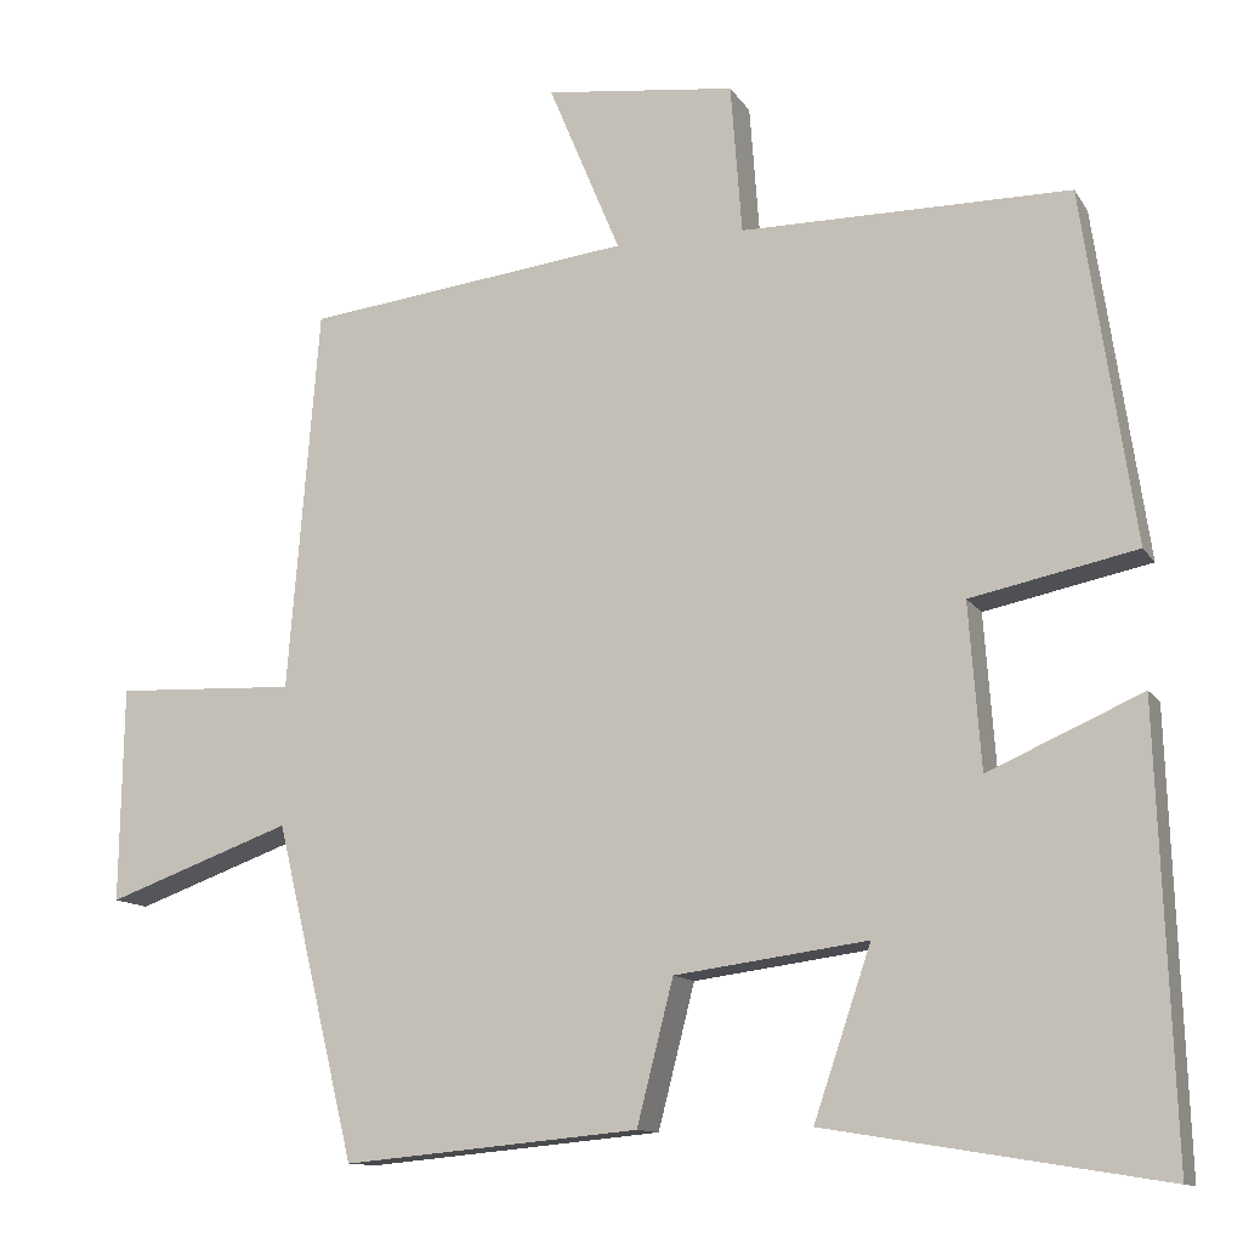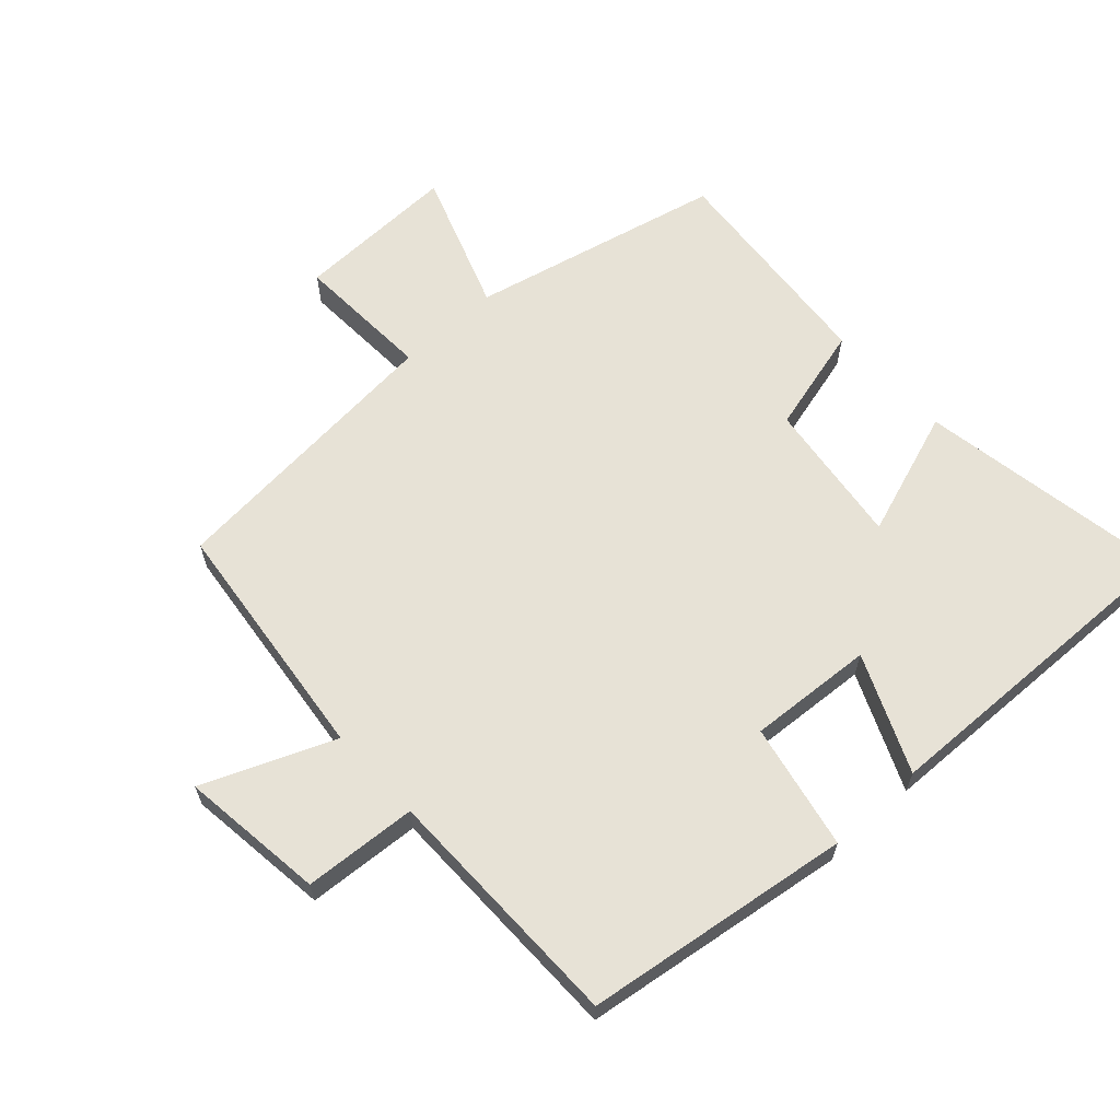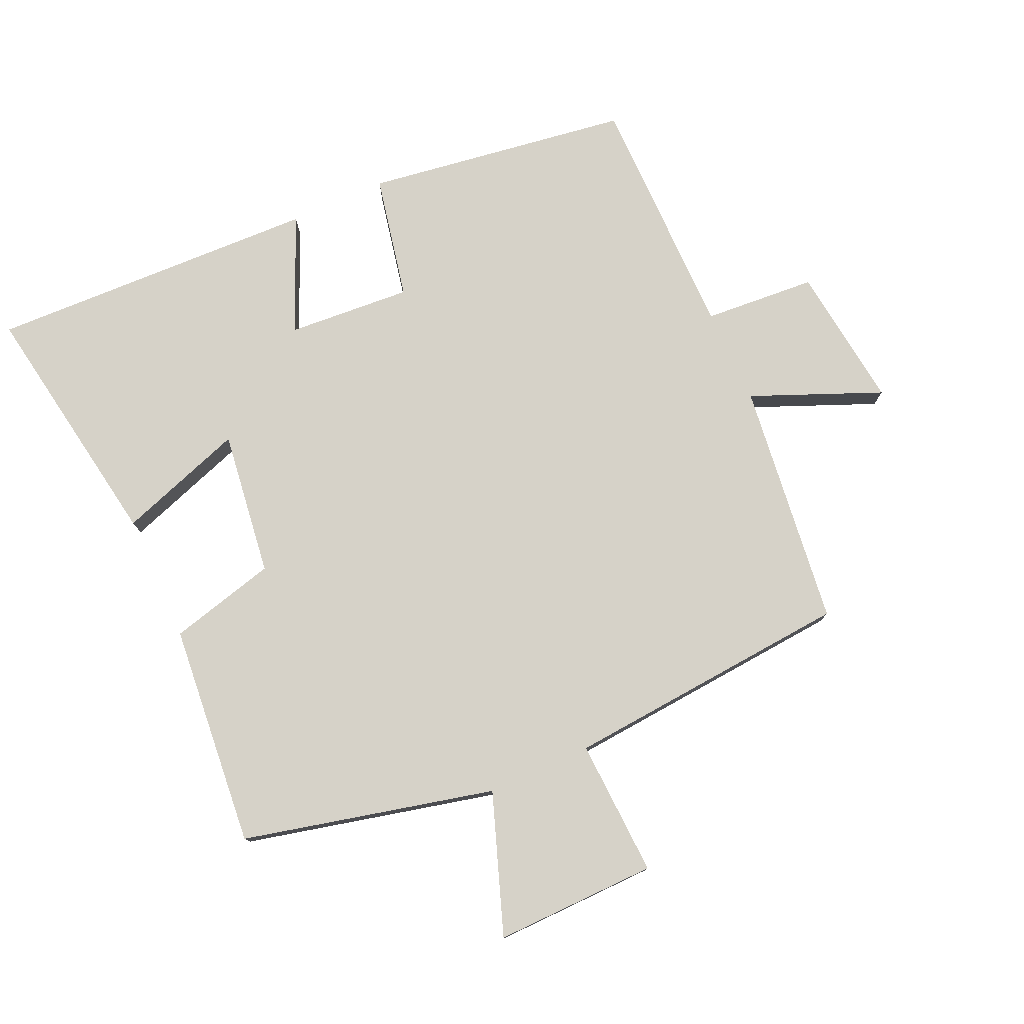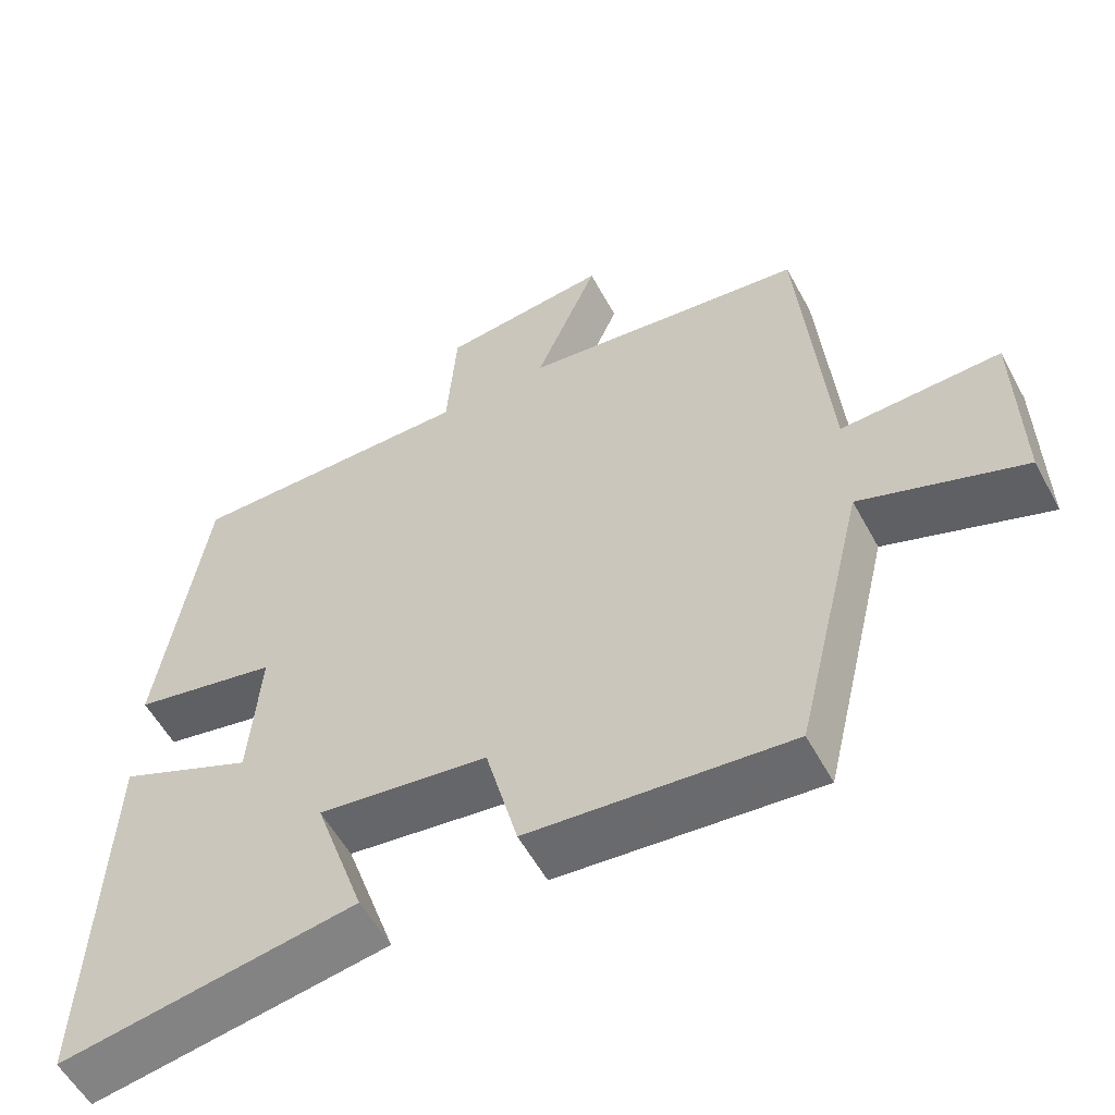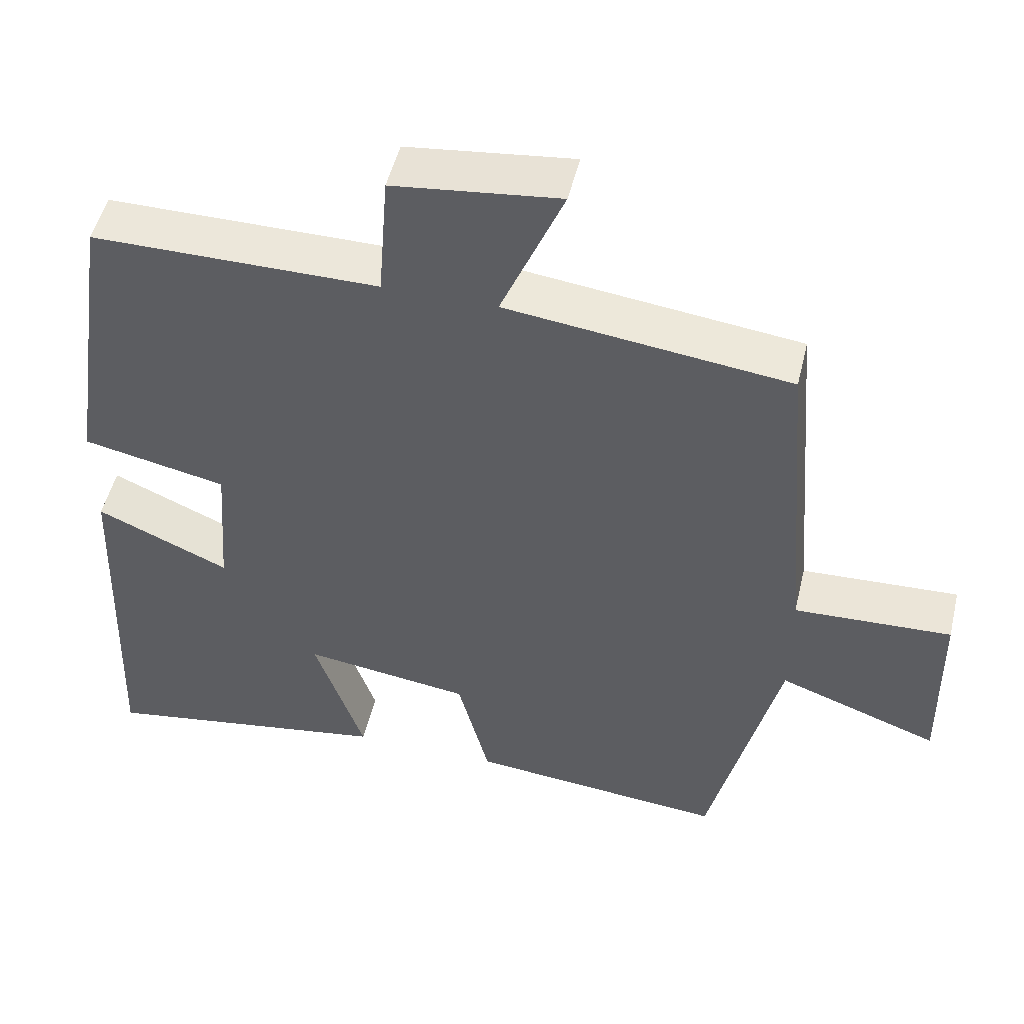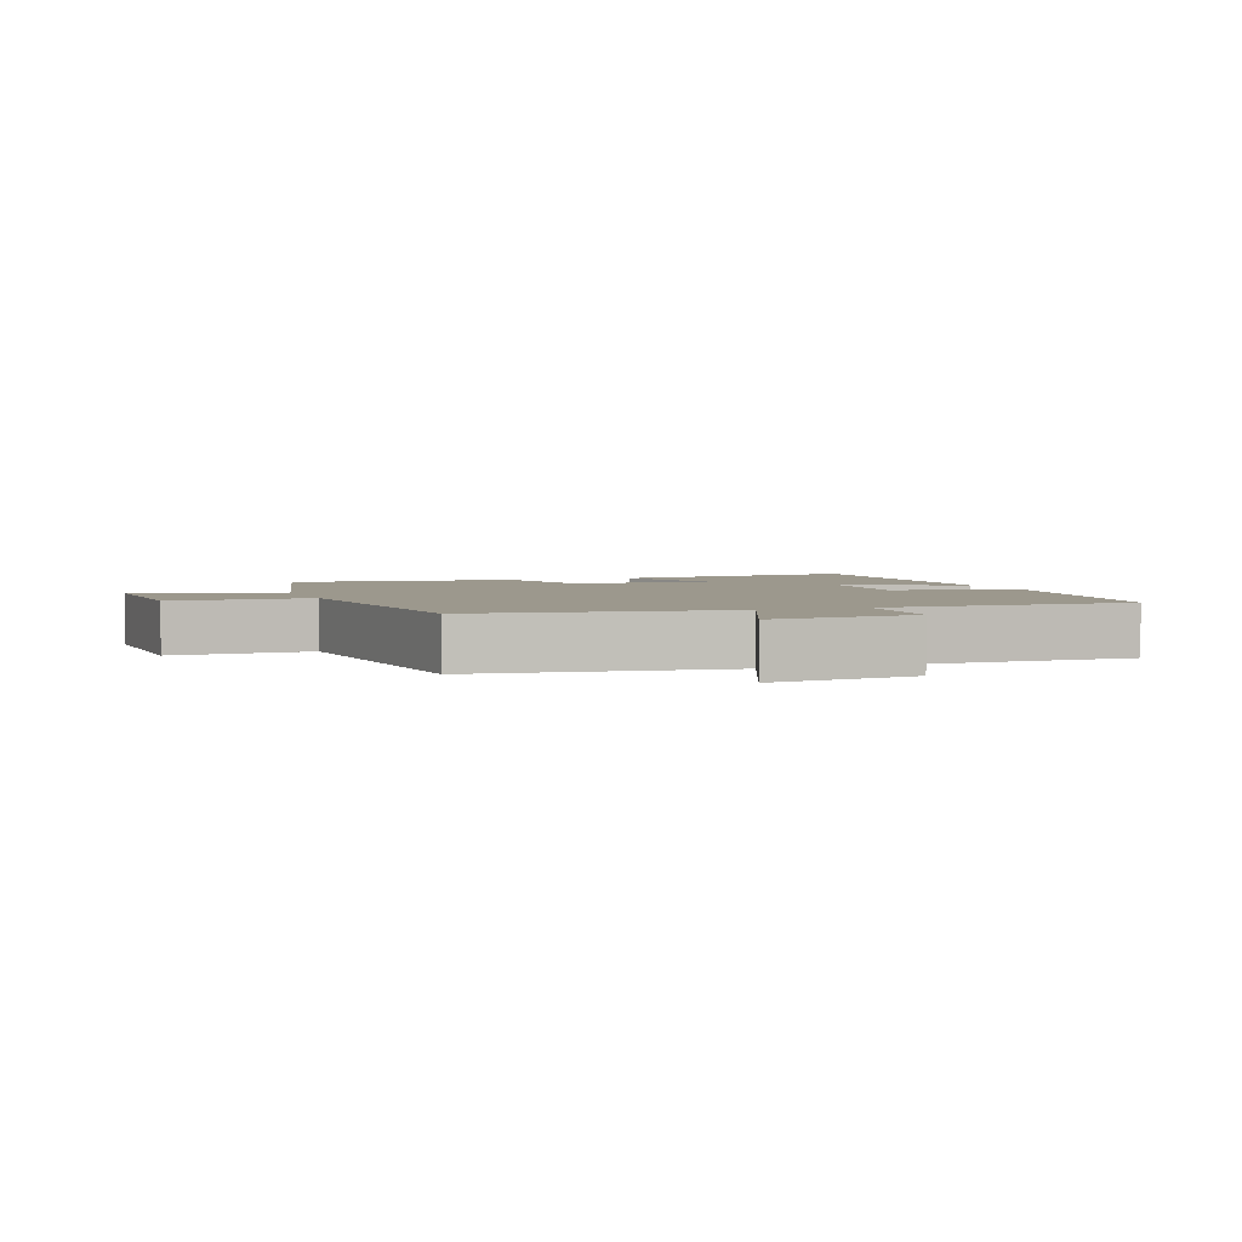
<metadata>
{"format":"obj","ext":"obj","renderer":"f3d","projection":"perspective","resolution":1024,"background":"white","views":[{"elev":-12.0,"azim":20.4,"up":"+Z"},{"elev":63.4,"azim":47.2,"up":"+Y"},{"elev":77.5,"azim":-114.4,"up":"+Y"},{"elev":-56.3,"azim":-151.8,"up":"+Z"},{"elev":50.3,"azim":-166.6,"up":"+Z"},{"elev":3.1,"azim":-20.6,"up":"+Y"}]}
</metadata>
<code>
v -0.408 0.07 -0.532
v -0.5 0.07 -0.149
v -0.713 0.07 -0.226
v -0.709 0.07 0.022
v -0.5 0.07 0.013
v -0.464 0.07 0.454
v -0.089 0.07 0.5
v -0.172 0.07 0.698
v 0.048 0.07 0.672
v 0.061 0.07 0.5
v 0.44 0.07 0.5
v 0.5 0.07 0.095
v 0.309 0.07 0.055
v 0.323 0.07 -0.135
v 0.5 0.07 -0.057
v 0.518 0.07 -0.563
v 0.131 0.07 -0.5
v 0.197 0.07 -0.306
v -0.025 0.07 -0.336
v -0.067 0.07 -0.5
v -0.408 0 -0.532
v -0.5 0 -0.149
v -0.713 0 -0.226
v -0.709 0 0.022
v -0.5 0 0.013
v -0.464 0 0.454
v -0.089 0 0.5
v -0.172 0 0.698
v 0.048 0 0.672
v 0.061 0 0.5
v 0.44 0 0.5
v 0.5 0 0.095
v 0.309 0 0.055
v 0.323 0 -0.135
v 0.5 0 -0.057
v 0.518 0 -0.563
v 0.131 0 -0.5
v 0.197 0 -0.306
v -0.025 0 -0.336
v -0.067 0 -0.5
f 19 20 1 2
f 18 19 2
f 15 16 17 18
f 14 15 18
f 13 14 18 2
f 10 11 12 13
f 10 13 2
f 7 8 9 10
f 5 6 7 10
f 5 10 2 3
f 3 4 5
f 22 21 40 39
f 22 39 38
f 38 37 36 35
f 38 35 34
f 22 38 34 33
f 33 32 31 30
f 22 33 30
f 30 29 28 27
f 30 27 26 25
f 23 22 30 25
f 25 24 23
f 1 21 22 2
f 2 22 23 3
f 3 23 24 4
f 4 24 25 5
f 5 25 26 6
f 6 26 27 7
f 7 27 28 8
f 8 28 29 9
f 9 29 30 10
f 10 30 31 11
f 11 31 32 12
f 12 32 33 13
f 13 33 34 14
f 14 34 35 15
f 15 35 36 16
f 16 36 37 17
f 17 37 38 18
f 18 38 39 19
f 19 39 40 20
f 20 40 21 1

</code>
